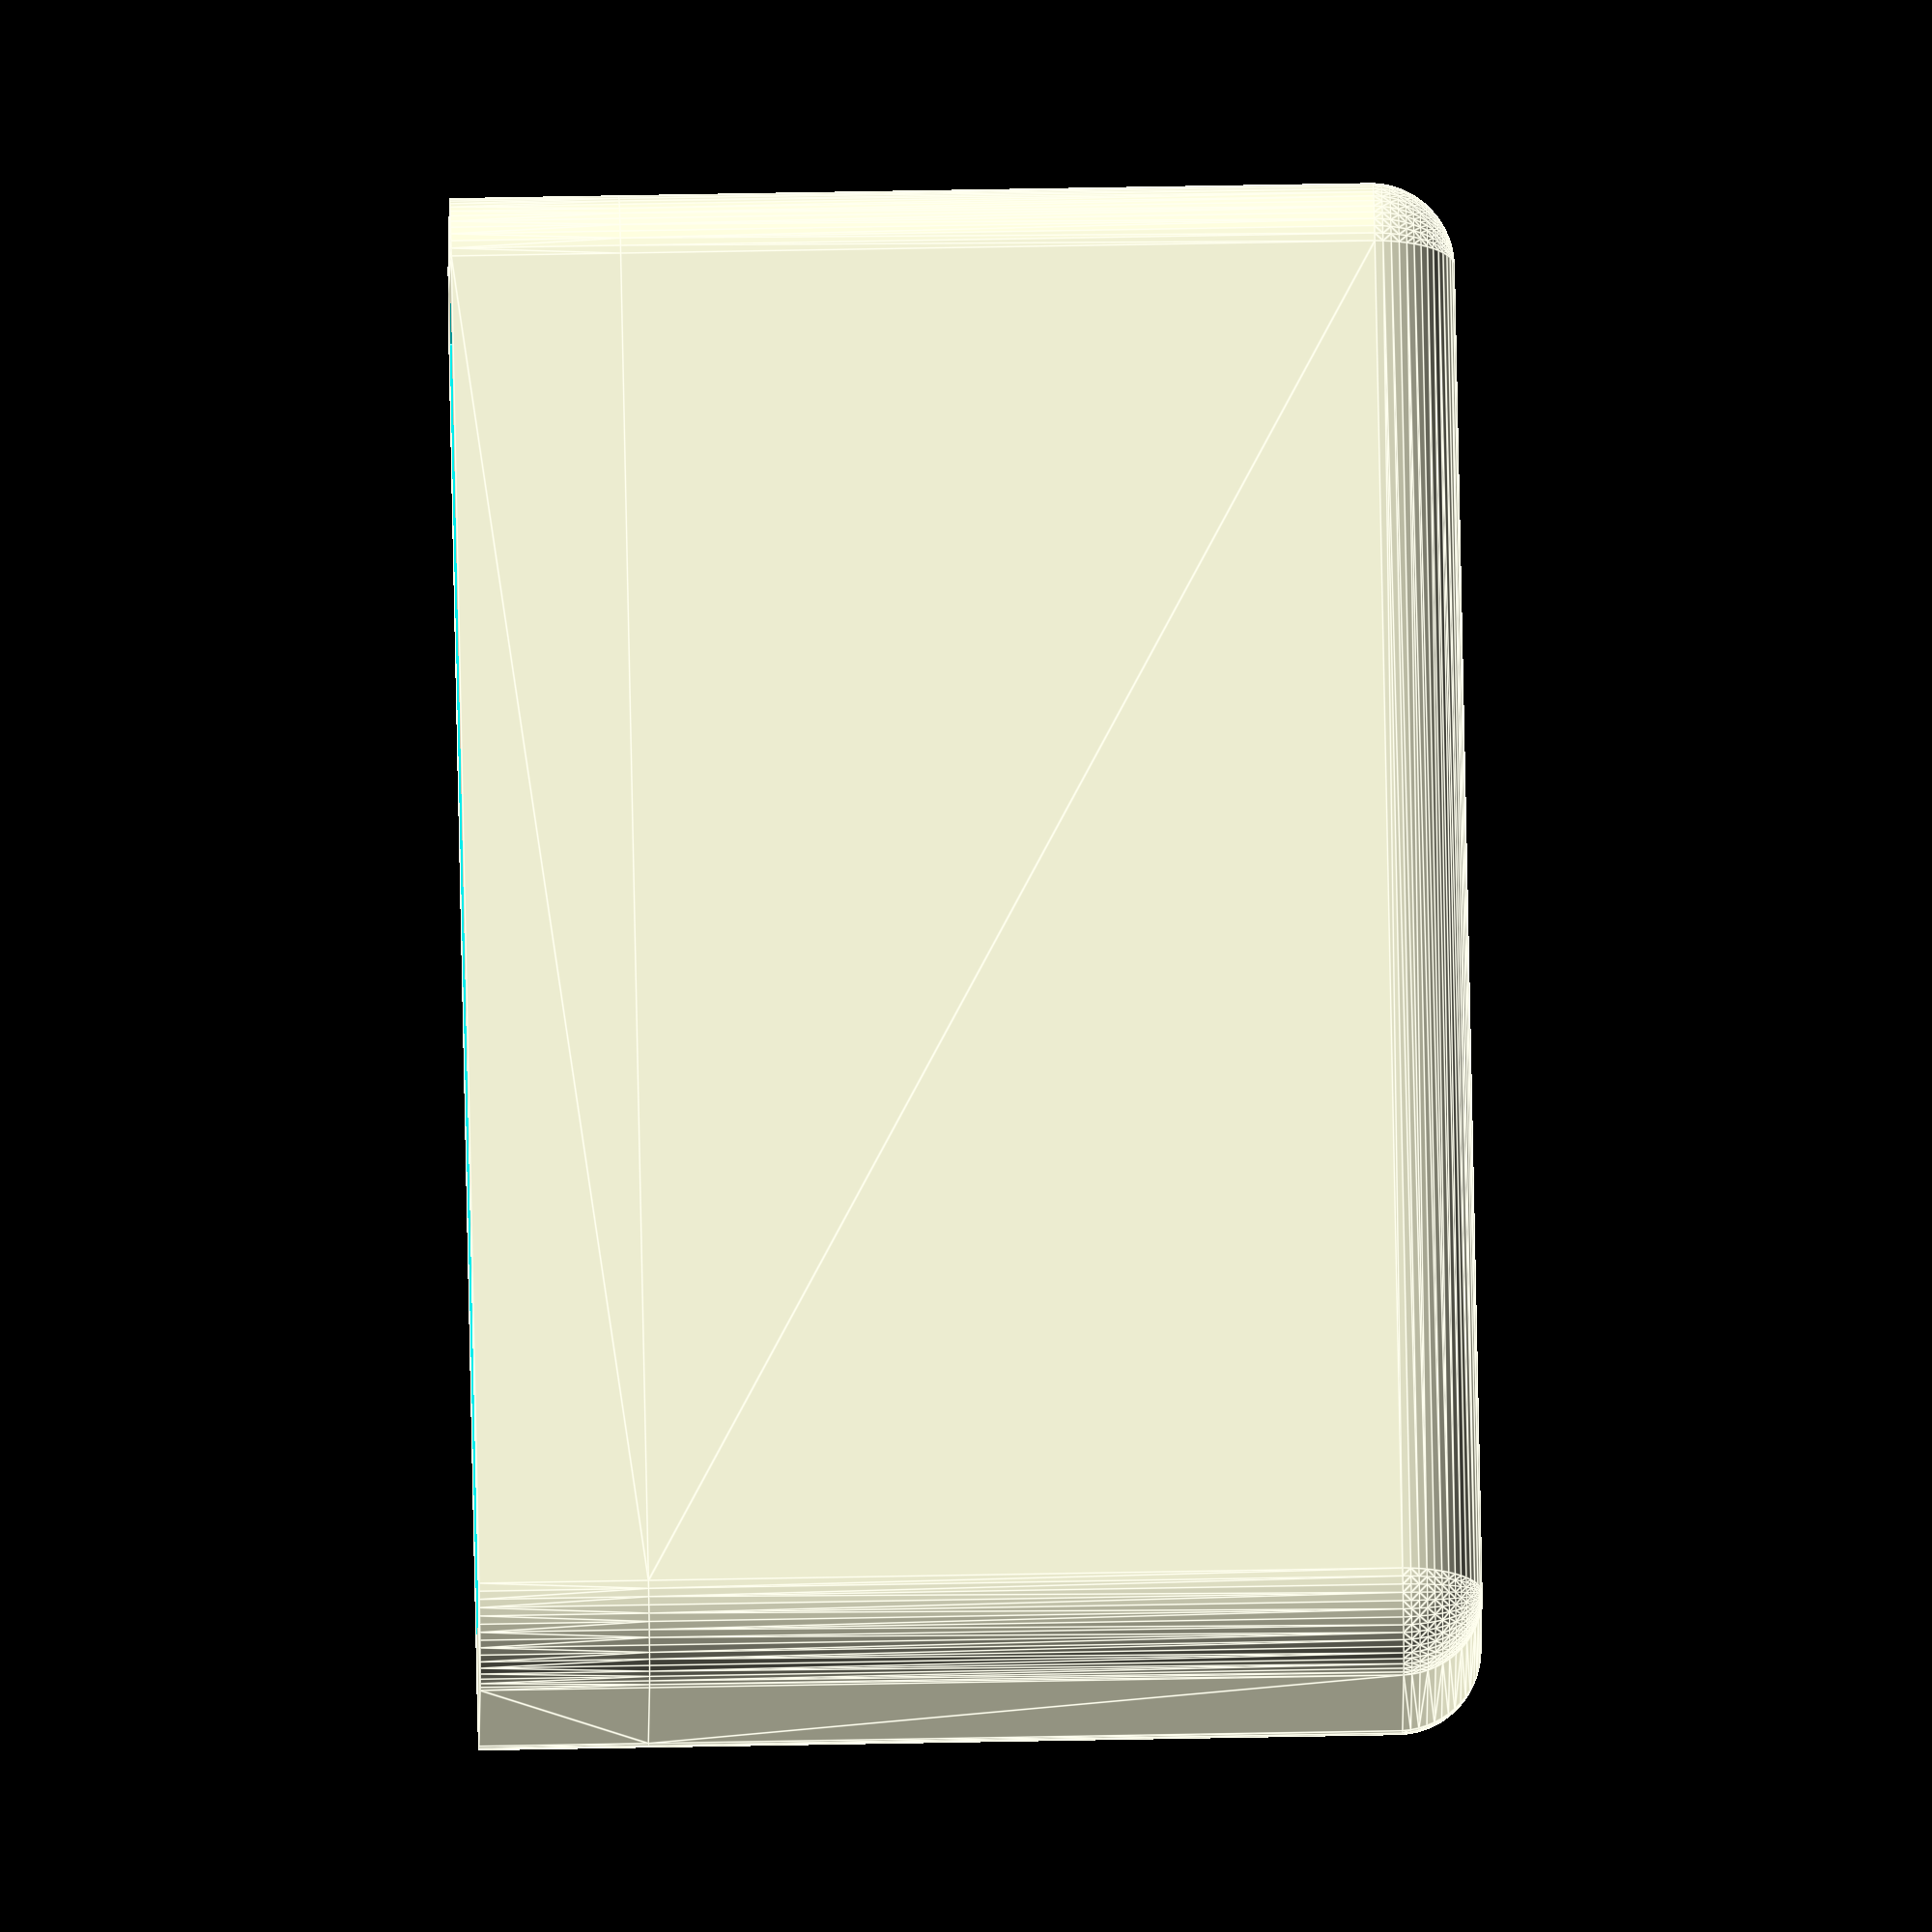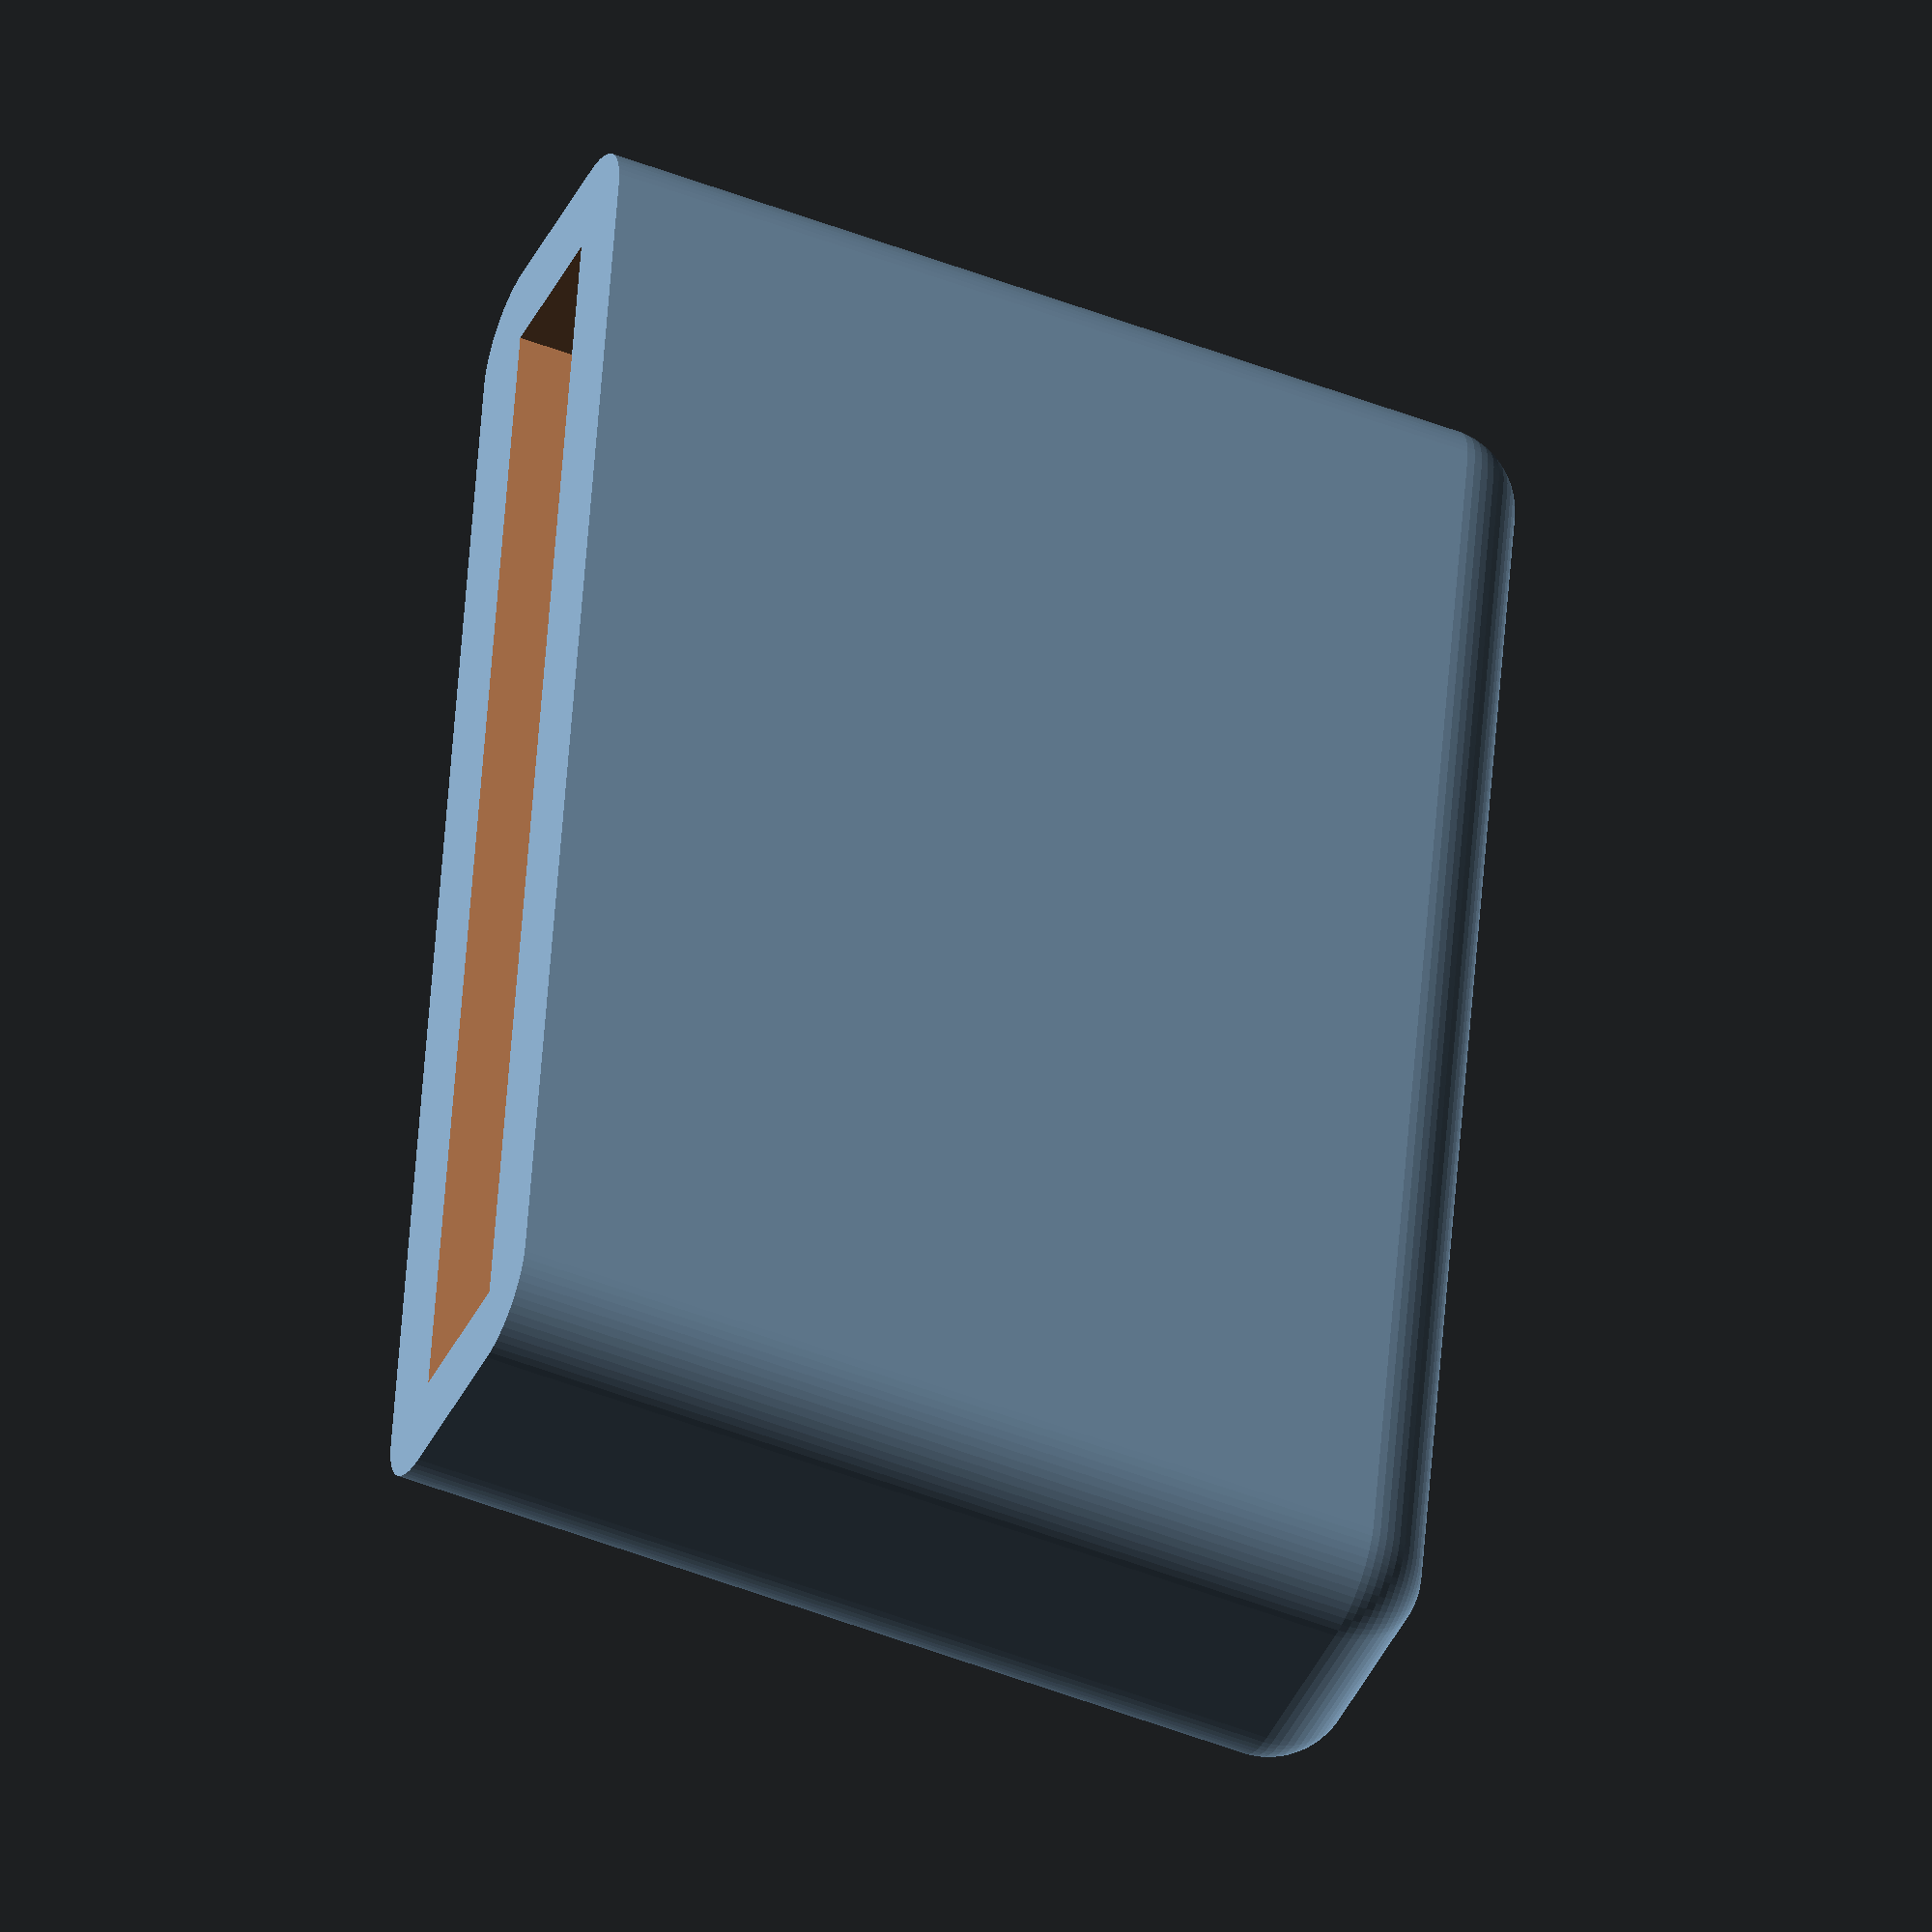
<openscad>
// $fs =.1;
$fn = 64;

wall_thickness = 3;

cutout_height = 30;
cutout_width = 44;
cutout_thickness = 5;

lock_inset = 12;
lock_radius = 1.5;
lock_spacing = 5;

outer_height = cutout_height + 2;
outer_width = cutout_width + wall_thickness  * 2;
outer_thickness = cutout_thickness + wall_thickness  * 2;


module roundedcube(size = [1, 1, 1], center = false, radius = 0.5, apply_to = "all") {
    // More information: https://danielupshaw.com/openscad-rounded-corners/
    // Set $fs to 0.01 for higher definition curves (renders slower)
	// If single value, convert to [x, y, z] vector
	size = (size[0] == undef) ? [size, size, size] : size;

	translate_min = radius;
	translate_xmax = size[0] - radius;
	translate_ymax = size[1] - radius;
	translate_zmax = size[2] - radius;

	diameter = radius * 2;

	obj_translate = (center == false) ?
		[0, 0, 0] : [
			-(size[0] / 2),
			-(size[1] / 2),
			-(size[2] / 2)
		];

	translate(v = obj_translate) {
		hull() {
			for (translate_x = [translate_min, translate_xmax]) {
				x_at = (translate_x == translate_min) ? "min" : "max";
				for (translate_y = [translate_min, translate_ymax]) {
					y_at = (translate_y == translate_min) ? "min" : "max";
					for (translate_z = [translate_min, translate_zmax]) {
						z_at = (translate_z == translate_min) ? "min" : "max";

						translate(v = [translate_x, translate_y, translate_z])
						if (
							(apply_to == "all") ||
							(apply_to == "xmin" && x_at == "min") || (apply_to == "xmax" && x_at == "max") ||
							(apply_to == "ymin" && y_at == "min") || (apply_to == "ymax" && y_at == "max") ||
							(apply_to == "zmin" && z_at == "min") || (apply_to == "zmax" && z_at == "max")
						) {
							sphere(r = radius);
						} else {
							rotate = 
								(apply_to == "xmin" || apply_to == "xmax" || apply_to == "x") ? [0, 90, 0] : (
								(apply_to == "ymin" || apply_to == "ymax" || apply_to == "y") ? [90, 90, 0] :
								[0, 0, 0]
							);
							rotate(a = rotate)
							cylinder(h = diameter, r = radius, center = true);
						}
					}
				}
			}
		}
	}
}

difference() {
    roundedcube([outer_width, outer_thickness, outer_height], false, 2.7, "zmin");
    translate([3,3,3])
    cube([cutout_width, cutout_thickness, cutout_height]);
}

translate([outer_width / 2 + lock_spacing, wall_thickness, lock_inset + wall_thickness]) sphere(r=lock_radius);
translate([outer_width / 2, wall_thickness, lock_inset + wall_thickness]) sphere(r=lock_radius);
translate([outer_width / 2 - lock_spacing, wall_thickness, lock_inset + wall_thickness]) sphere(r=lock_radius);


translate([outer_width / 2 + lock_spacing / 2, wall_thickness + cutout_thickness, lock_inset + wall_thickness]) sphere(r=lock_radius);
translate([outer_width / 2 - lock_spacing / 2, wall_thickness + cutout_thickness, lock_inset + wall_thickness]) sphere(r=lock_radius);

</openscad>
<views>
elev=307.3 azim=198.8 roll=88.8 proj=o view=edges
elev=229.6 azim=99.7 roll=113.3 proj=o view=solid
</views>
